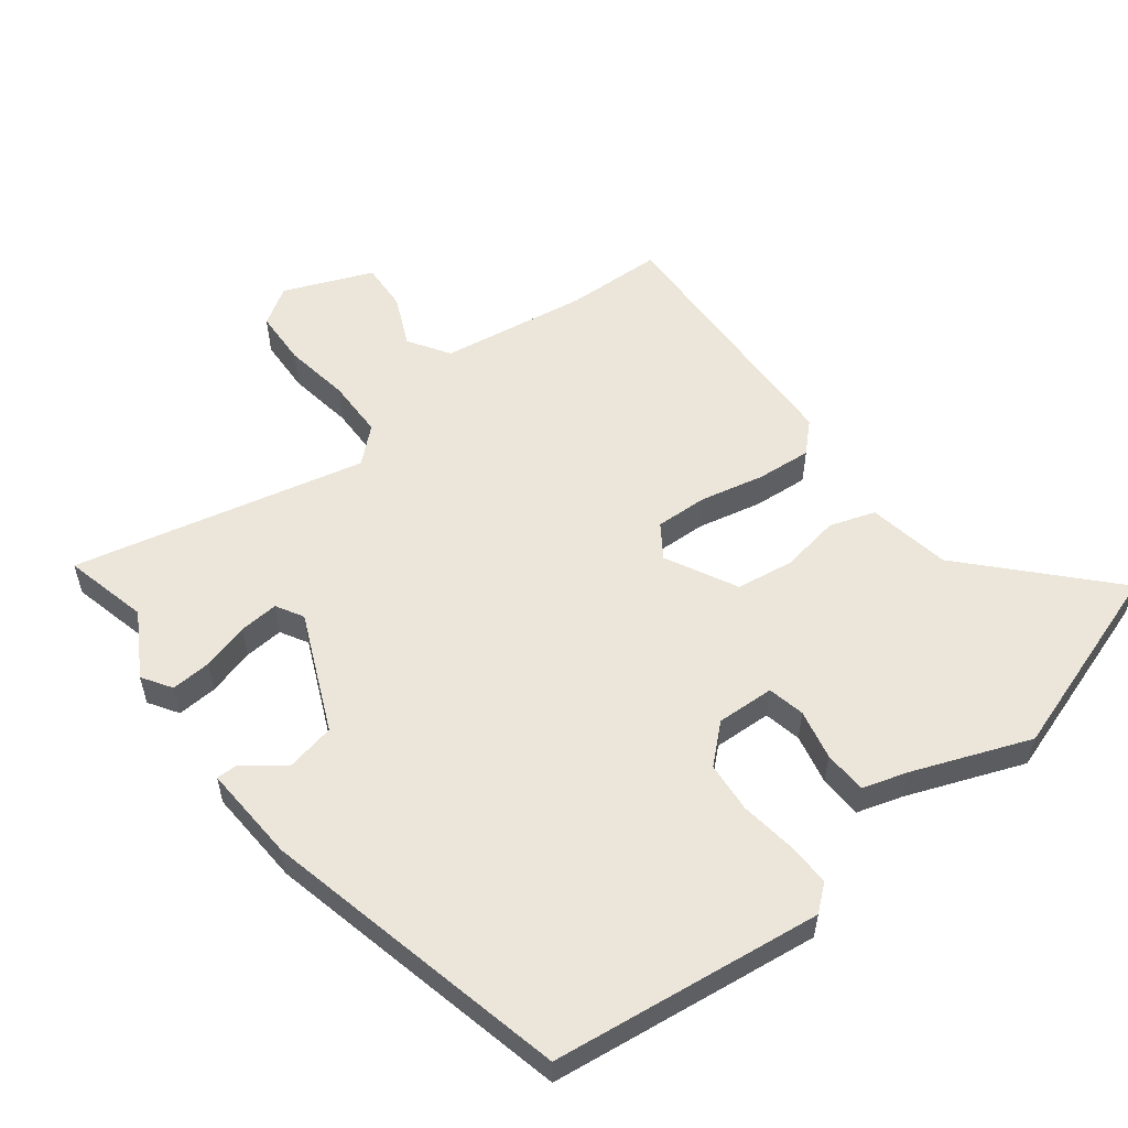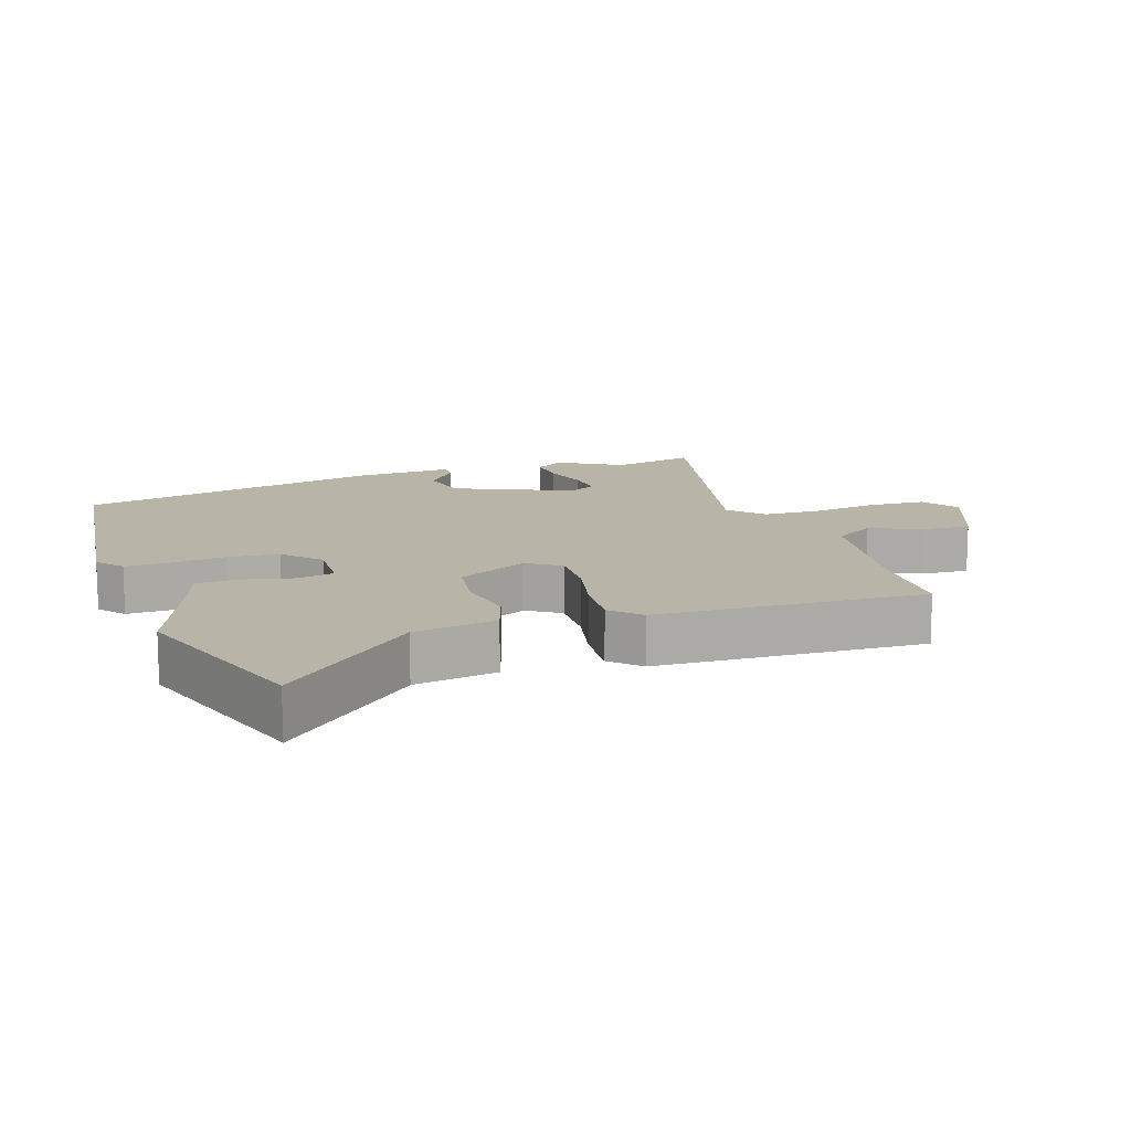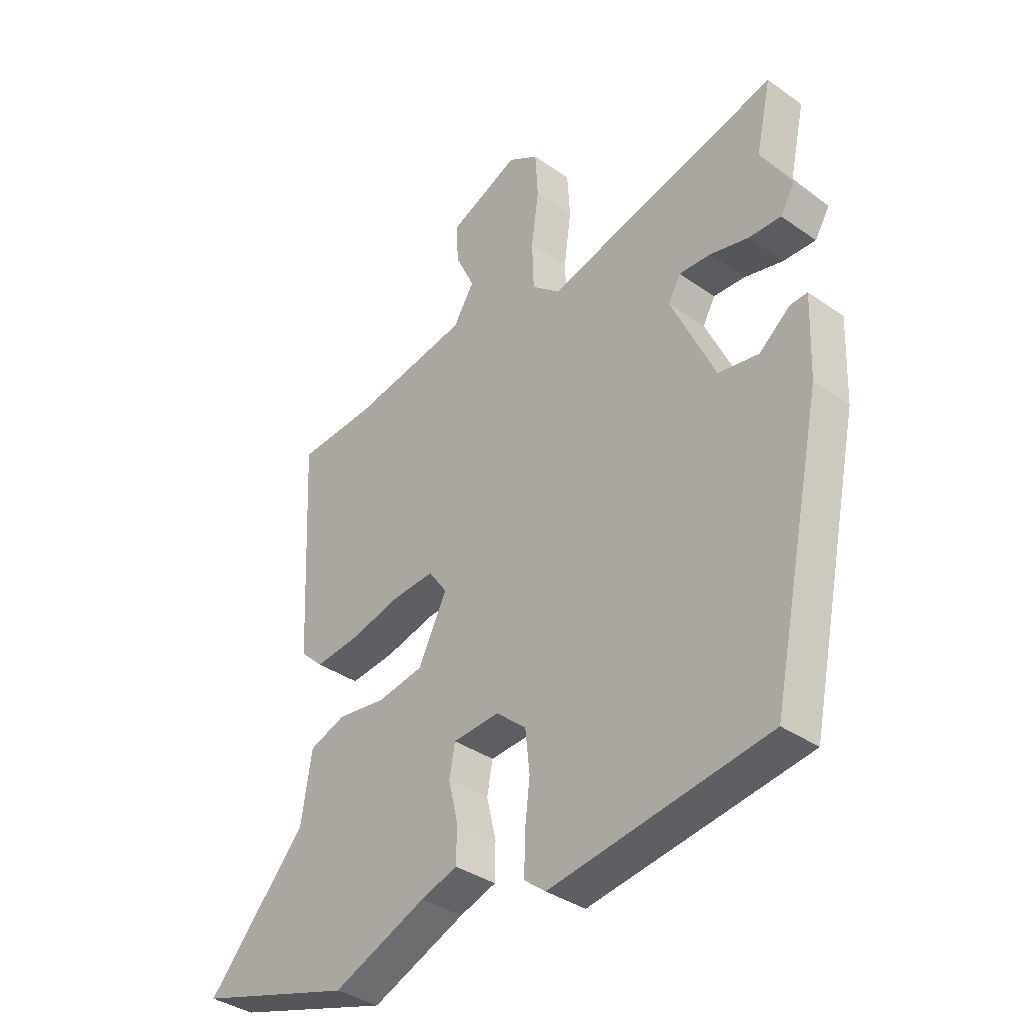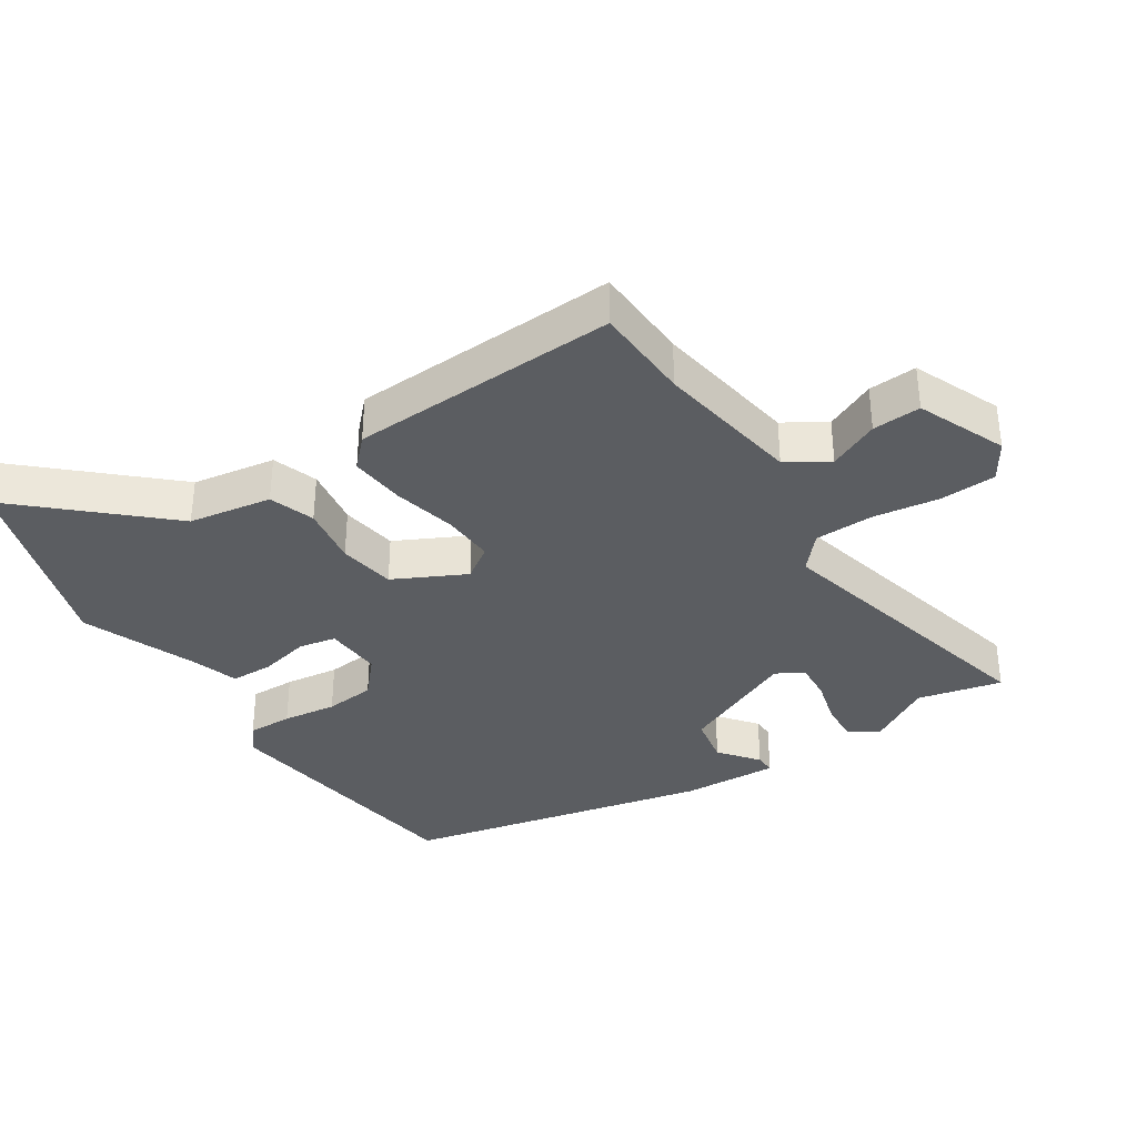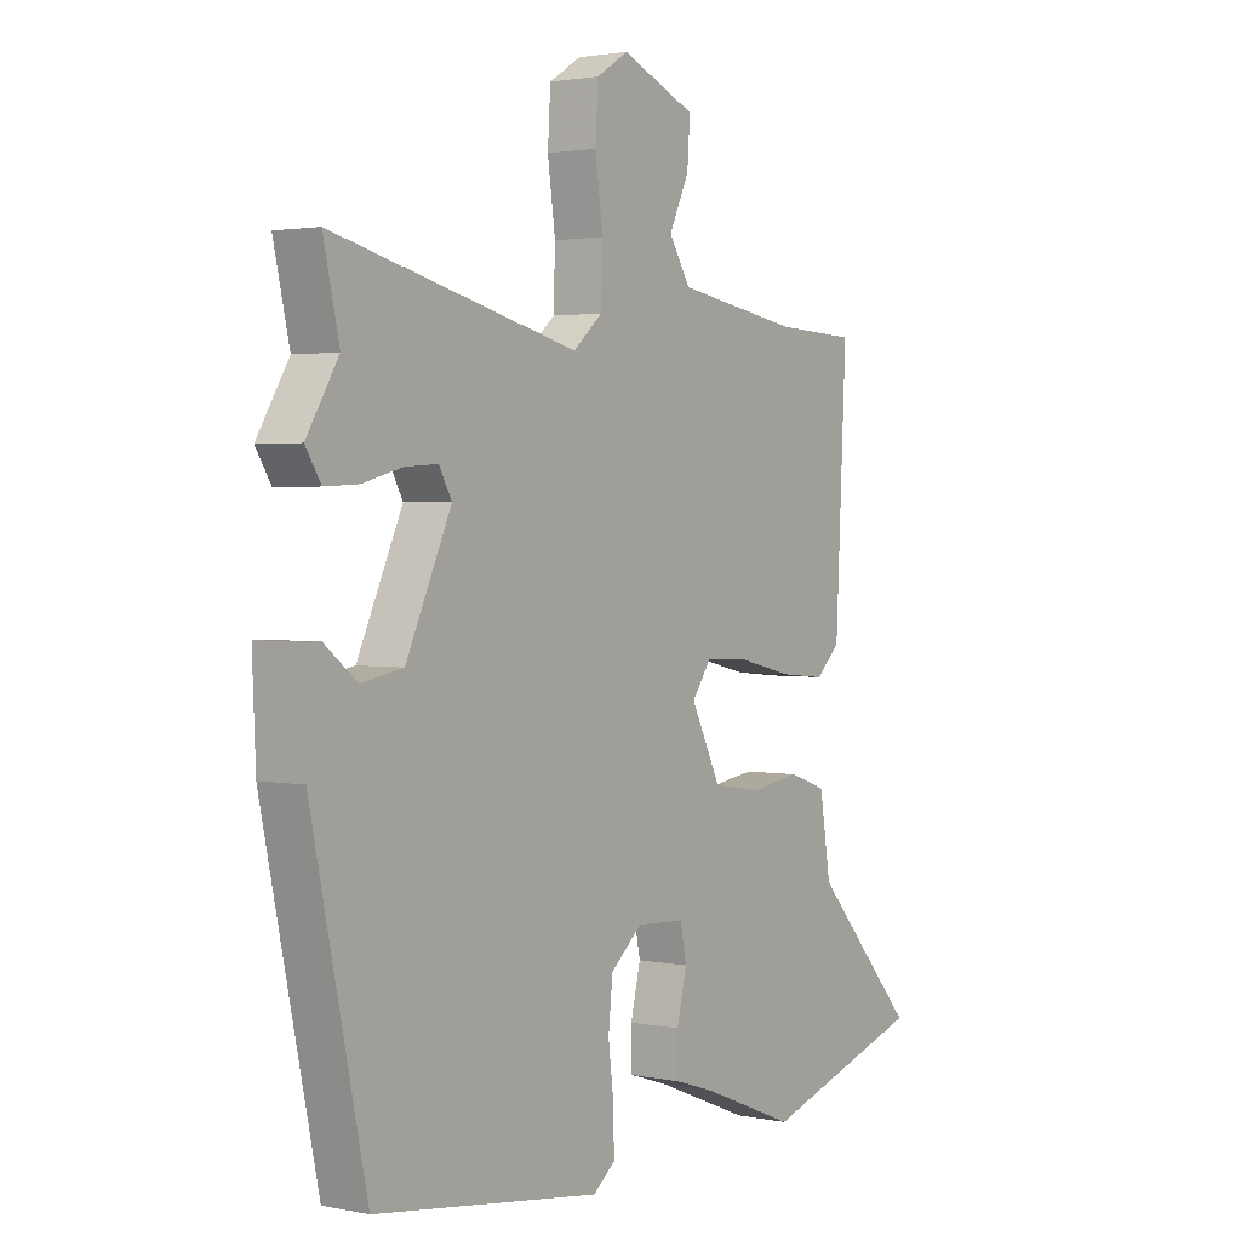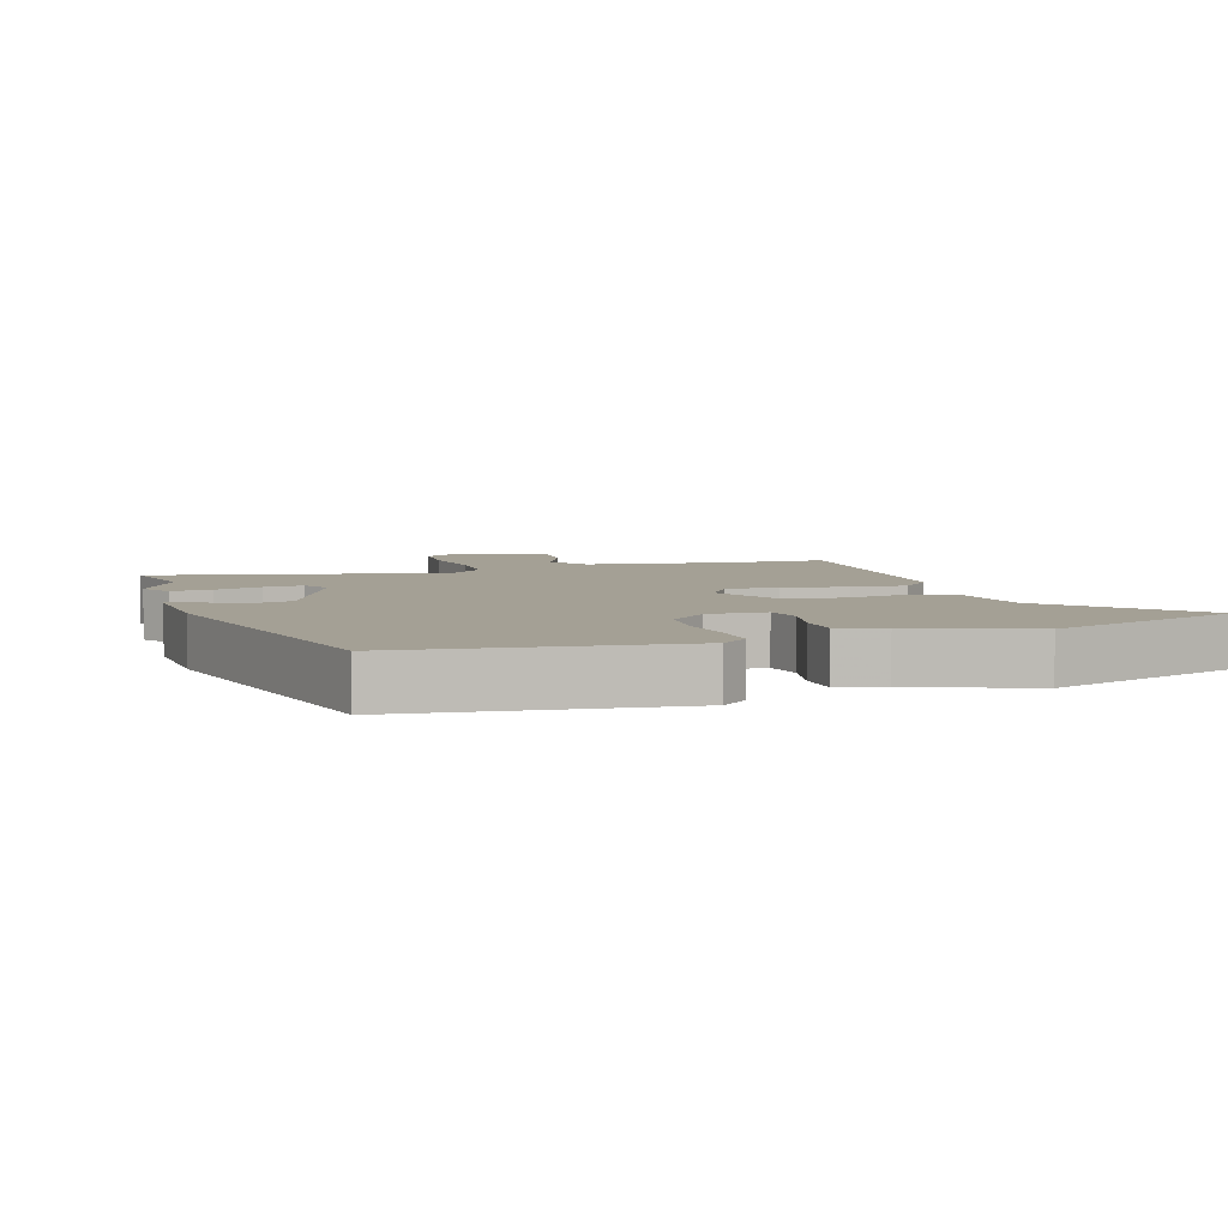
<metadata>
{"format":"obj","ext":"obj","renderer":"f3d","projection":"perspective","resolution":1024,"background":"white","views":[{"elev":55.4,"azim":141.6,"up":"+Y"},{"elev":13.1,"azim":-109.4,"up":"+Y"},{"elev":-37.0,"azim":47.9,"up":"+Z"},{"elev":-35.4,"azim":-57.2,"up":"+Y"},{"elev":2.2,"azim":125.5,"up":"+Z"},{"elev":5.7,"azim":161.2,"up":"+Y"}]}
</metadata>
<code>
v 0.441 0.07 -0.491
v 0.031 0.07 -0.548
v -0.009 0.07 -0.516
v -0.008 0.07 -0.447
v 0.002 0.07 -0.364
v -0.006 0.07 -0.287
v -0.063 0.07 -0.237
v -0.151 0.07 -0.242
v -0.162 0.07 -0.299
v -0.144 0.07 -0.375
v -0.145 0.07 -0.441
v -0.214 0.07 -0.463
v -0.391 0.07 -0.534
v -0.69 0.07 -0.44
v -0.501 0.07 -0.231
v -0.481 0.07 -0.104
v -0.412 0.07 -0.08
v -0.32 0.07 -0.094
v -0.233 0.07 -0.08
v -0.179 0.07 0.029
v -0.214 0.07 0.079
v -0.294 0.07 0.075
v -0.391 0.07 0.052
v -0.475 0.07 0.044
v -0.519 0.07 0.086
v -0.539 0.07 0.495
v -0.39 0.07 0.502
v -0.167 0.07 0.539
v -0.128 0.07 0.602
v -0.164 0.07 0.679
v -0.169 0.07 0.753
v -0.035 0.07 0.81
v 0.023 0.07 0.774
v 0.028 0.07 0.689
v 0.014 0.07 0.587
v 0.017 0.07 0.497
v 0.07 0.07 0.451
v 0.513 0.07 0.56
v 0.484 0.07 0.431
v 0.542 0.07 0.335
v 0.514 0.07 0.29
v 0.453 0.07 0.293
v 0.381 0.07 0.312
v 0.321 0.07 0.316
v 0.298 0.07 0.274
v 0.38 0.07 0.095
v 0.456 0.07 0.081
v 0.515 0.07 0.128
v 0.547 0.07 0.129
v 0.541 0.07 -0.02
v 0.441 0 -0.491
v 0.031 0 -0.548
v -0.009 0 -0.516
v -0.008 0 -0.447
v 0.002 0 -0.364
v -0.006 0 -0.287
v -0.063 0 -0.237
v -0.151 0 -0.242
v -0.162 0 -0.299
v -0.144 0 -0.375
v -0.145 0 -0.441
v -0.214 0 -0.463
v -0.391 0 -0.534
v -0.69 0 -0.44
v -0.501 0 -0.231
v -0.481 0 -0.104
v -0.412 0 -0.08
v -0.32 0 -0.094
v -0.233 0 -0.08
v -0.179 0 0.029
v -0.214 0 0.079
v -0.294 0 0.075
v -0.391 0 0.052
v -0.475 0 0.044
v -0.519 0 0.086
v -0.539 0 0.495
v -0.39 0 0.502
v -0.167 0 0.539
v -0.128 0 0.602
v -0.164 0 0.679
v -0.169 0 0.753
v -0.035 0 0.81
v 0.023 0 0.774
v 0.028 0 0.689
v 0.014 0 0.587
v 0.017 0 0.497
v 0.07 0 0.451
v 0.513 0 0.56
v 0.484 0 0.431
v 0.542 0 0.335
v 0.514 0 0.29
v 0.453 0 0.293
v 0.381 0 0.312
v 0.321 0 0.316
v 0.298 0 0.274
v 0.38 0 0.095
v 0.456 0 0.081
v 0.515 0 0.128
v 0.547 0 0.129
v 0.541 0 -0.02
f 3 4 5
f 2 3 5
f 1 2 5
f 50 1 5
f 49 50 5
f 48 49 5
f 47 48 5
f 46 47 5 6
f 45 46 6 7
f 44 45 7 8
f 41 42 43
f 40 41 43
f 39 40 43
f 39 43 44
f 38 39 44
f 37 38 44
f 33 34 35
f 32 33 35
f 31 32 35
f 30 31 35
f 29 30 35
f 28 29 35 36
f 27 28 36 37
f 27 37 44
f 26 27 44
f 25 26 44
f 24 25 44
f 23 24 44
f 22 23 44
f 15 16 17 18
f 15 18 19
f 14 15 19
f 13 14 19
f 12 13 19
f 11 12 19
f 10 11 19
f 9 10 19
f 8 9 19 20
f 21 22 44
f 20 21 44
f 8 20 44
f 55 54 53
f 55 53 52
f 55 52 51
f 55 51 100
f 55 100 99
f 55 99 98
f 55 98 97
f 56 55 97 96
f 57 56 96 95
f 58 57 95 94
f 93 92 91
f 93 91 90
f 93 90 89
f 94 93 89
f 94 89 88
f 94 88 87
f 85 84 83
f 85 83 82
f 85 82 81
f 85 81 80
f 85 80 79
f 86 85 79 78
f 87 86 78 77
f 94 87 77
f 94 77 76
f 94 76 75
f 94 75 74
f 94 74 73
f 94 73 72
f 68 67 66 65
f 69 68 65
f 69 65 64
f 69 64 63
f 69 63 62
f 69 62 61
f 69 61 60
f 69 60 59
f 70 69 59 58
f 94 72 71
f 94 71 70
f 94 70 58
f 1 51 52 2
f 2 52 53 3
f 3 53 54 4
f 4 54 55 5
f 5 55 56 6
f 6 56 57 7
f 7 57 58 8
f 8 58 59 9
f 9 59 60 10
f 10 60 61 11
f 11 61 62 12
f 12 62 63 13
f 13 63 64 14
f 14 64 65 15
f 15 65 66 16
f 16 66 67 17
f 17 67 68 18
f 18 68 69 19
f 19 69 70 20
f 20 70 71 21
f 21 71 72 22
f 22 72 73 23
f 23 73 74 24
f 24 74 75 25
f 25 75 76 26
f 26 76 77 27
f 27 77 78 28
f 28 78 79 29
f 29 79 80 30
f 30 80 81 31
f 31 81 82 32
f 32 82 83 33
f 33 83 84 34
f 34 84 85 35
f 35 85 86 36
f 36 86 87 37
f 37 87 88 38
f 38 88 89 39
f 39 89 90 40
f 40 90 91 41
f 41 91 92 42
f 42 92 93 43
f 43 93 94 44
f 44 94 95 45
f 45 95 96 46
f 46 96 97 47
f 47 97 98 48
f 48 98 99 49
f 49 99 100 50
f 50 100 51 1

</code>
